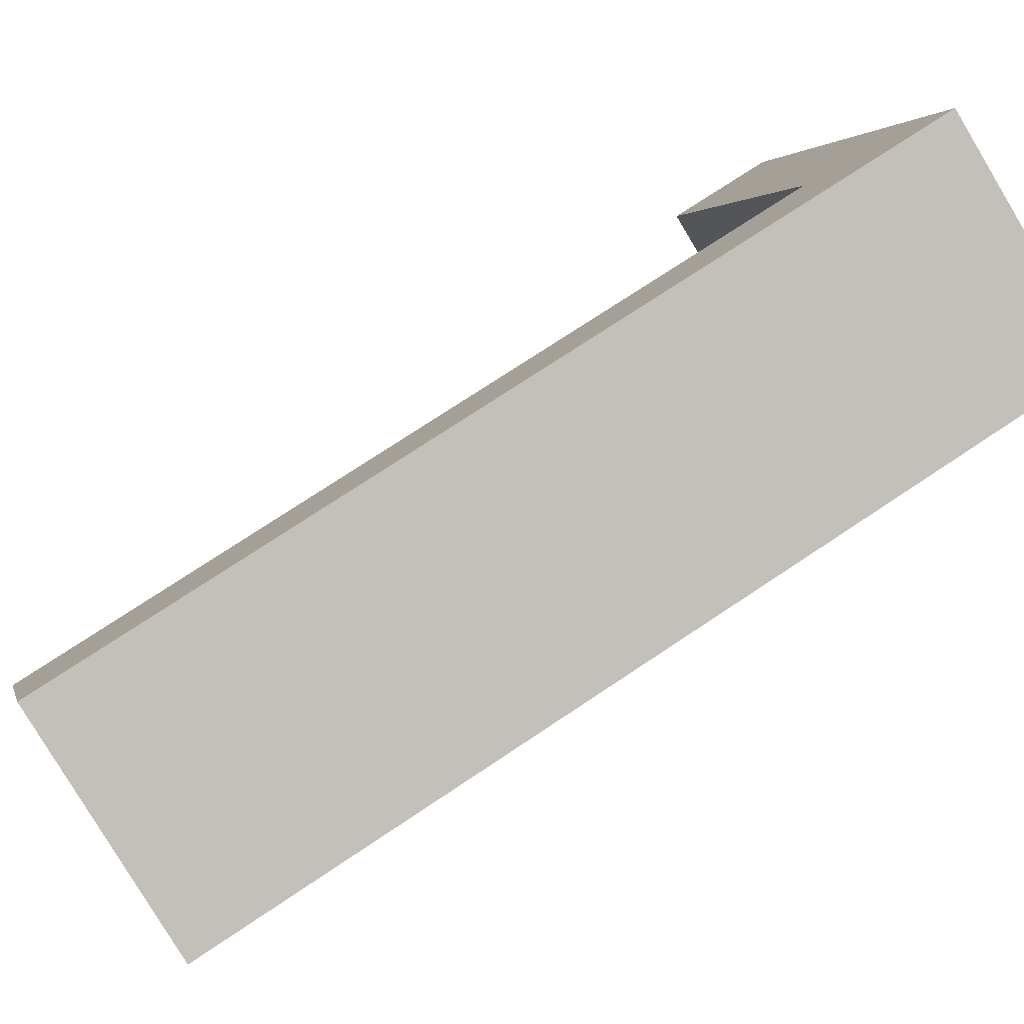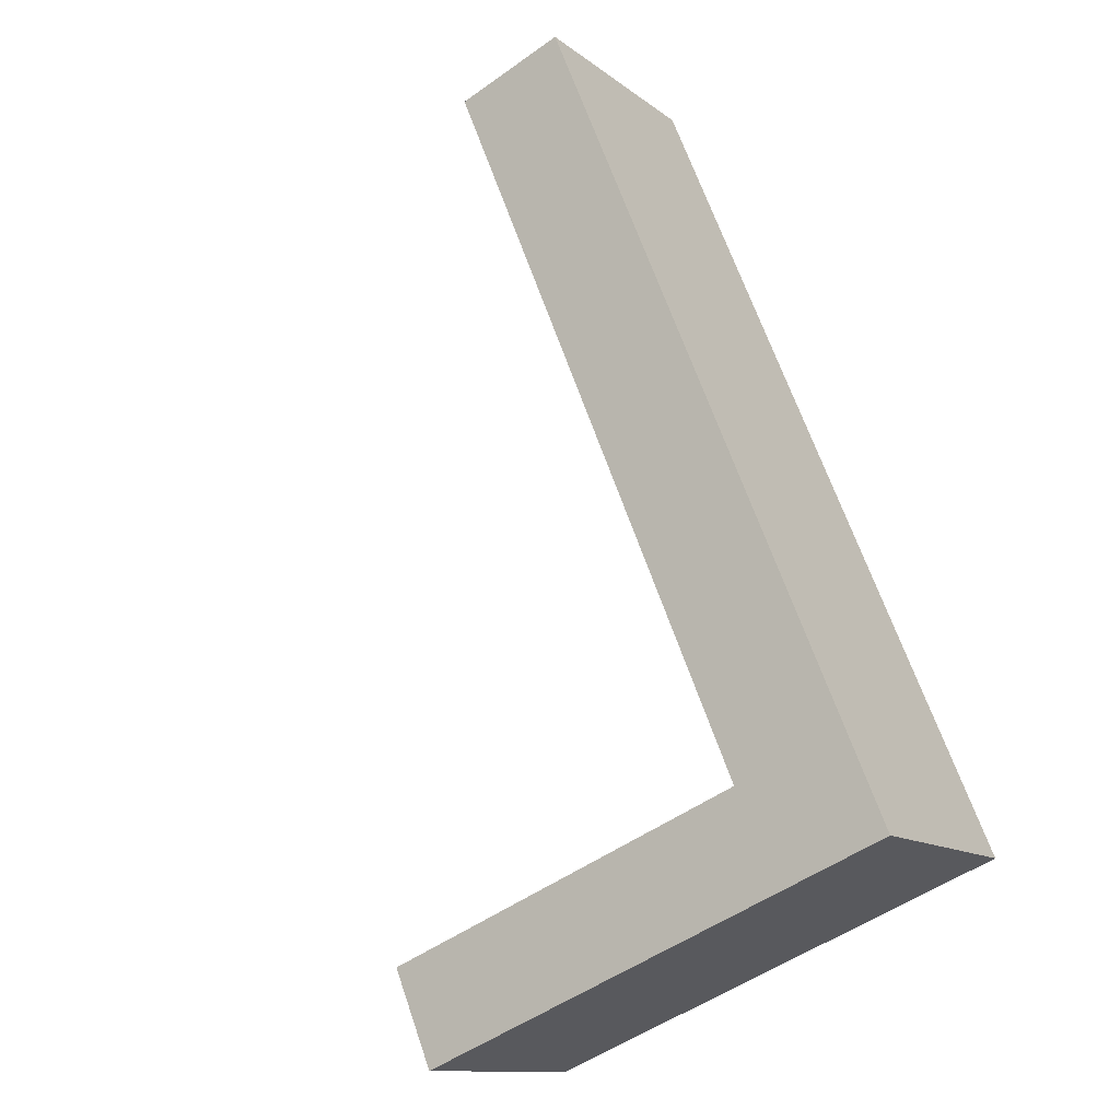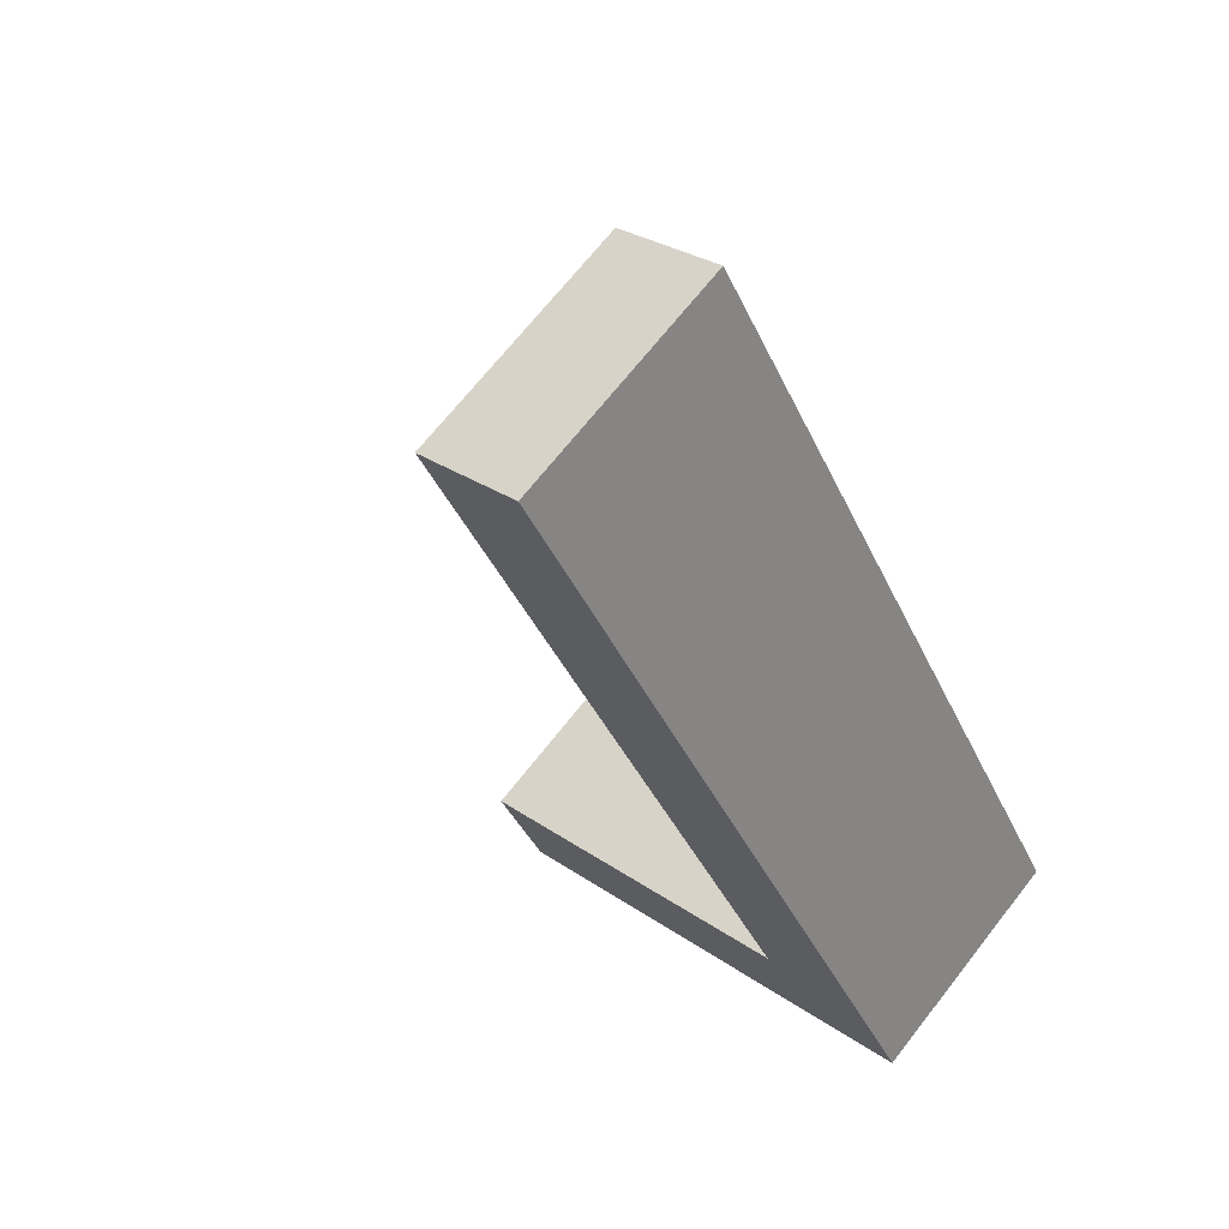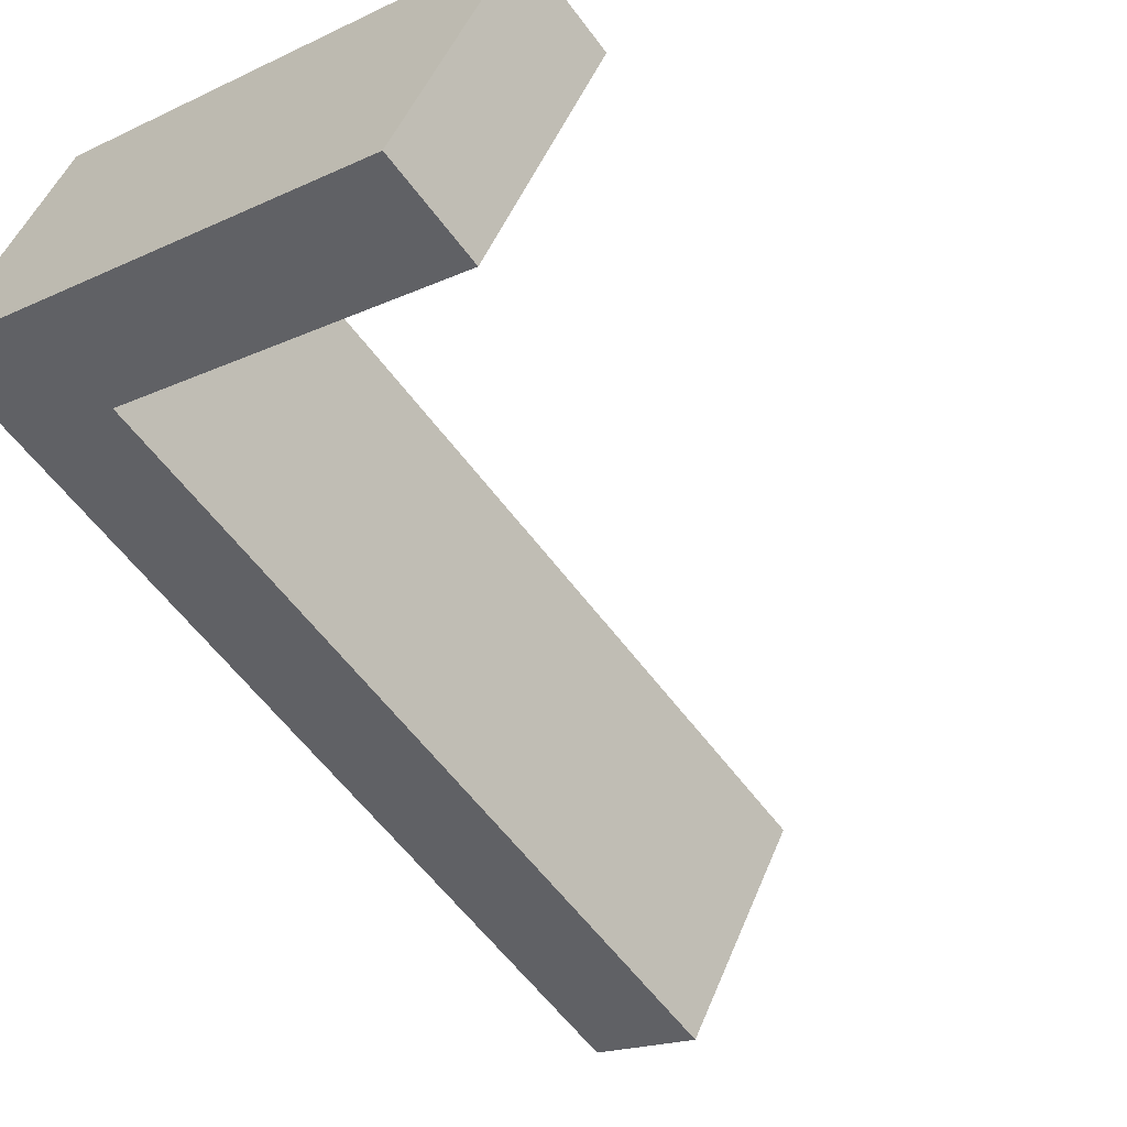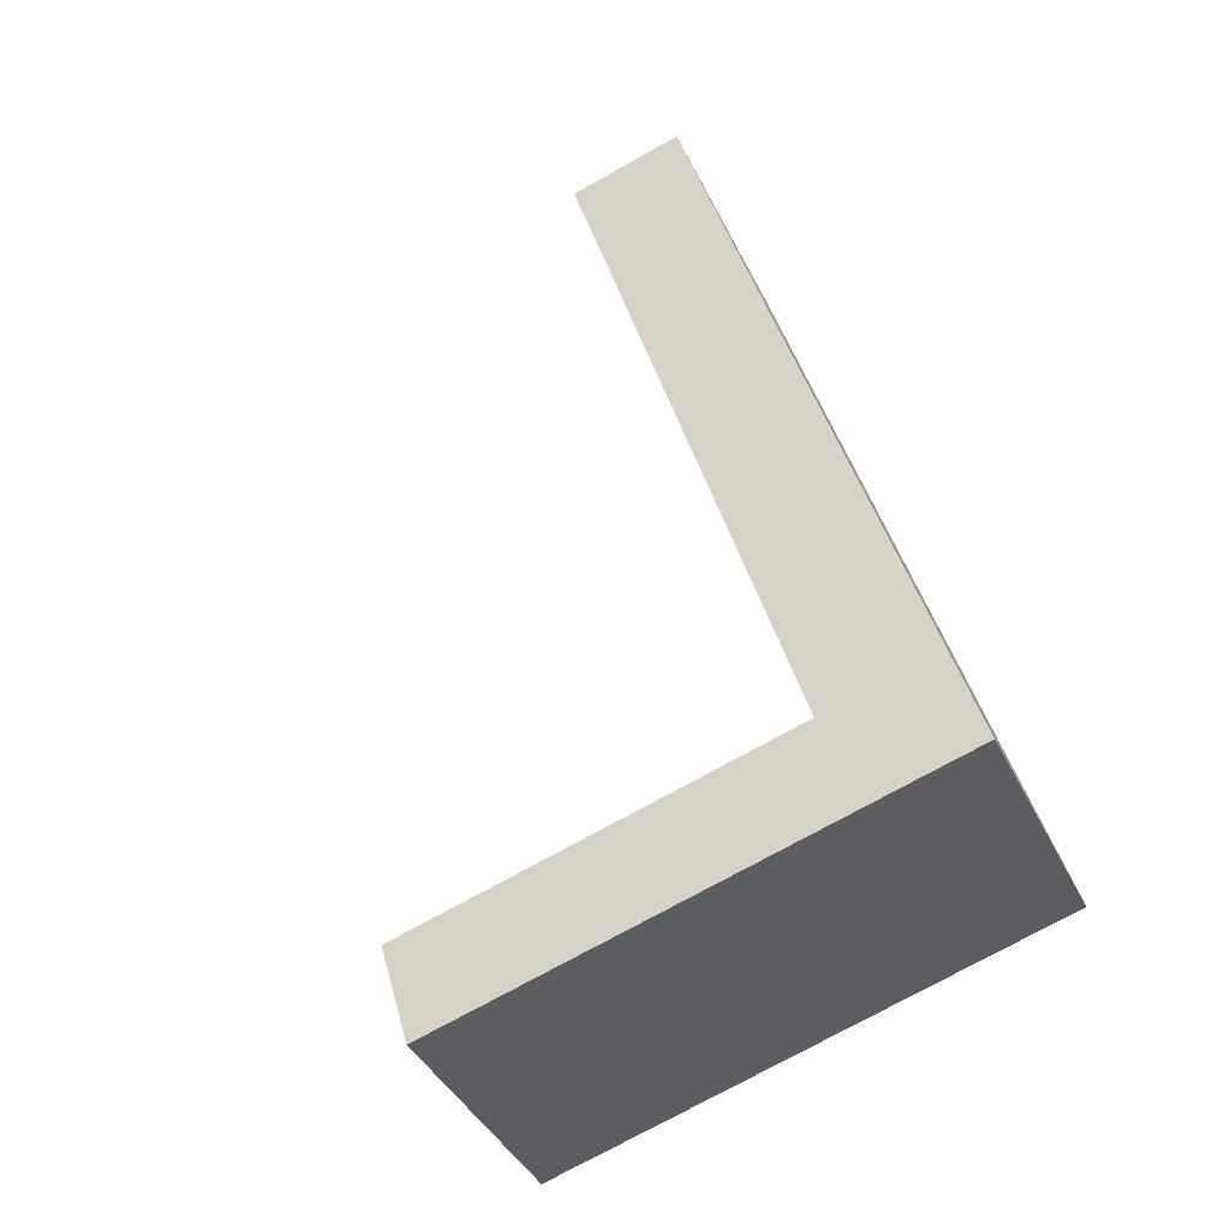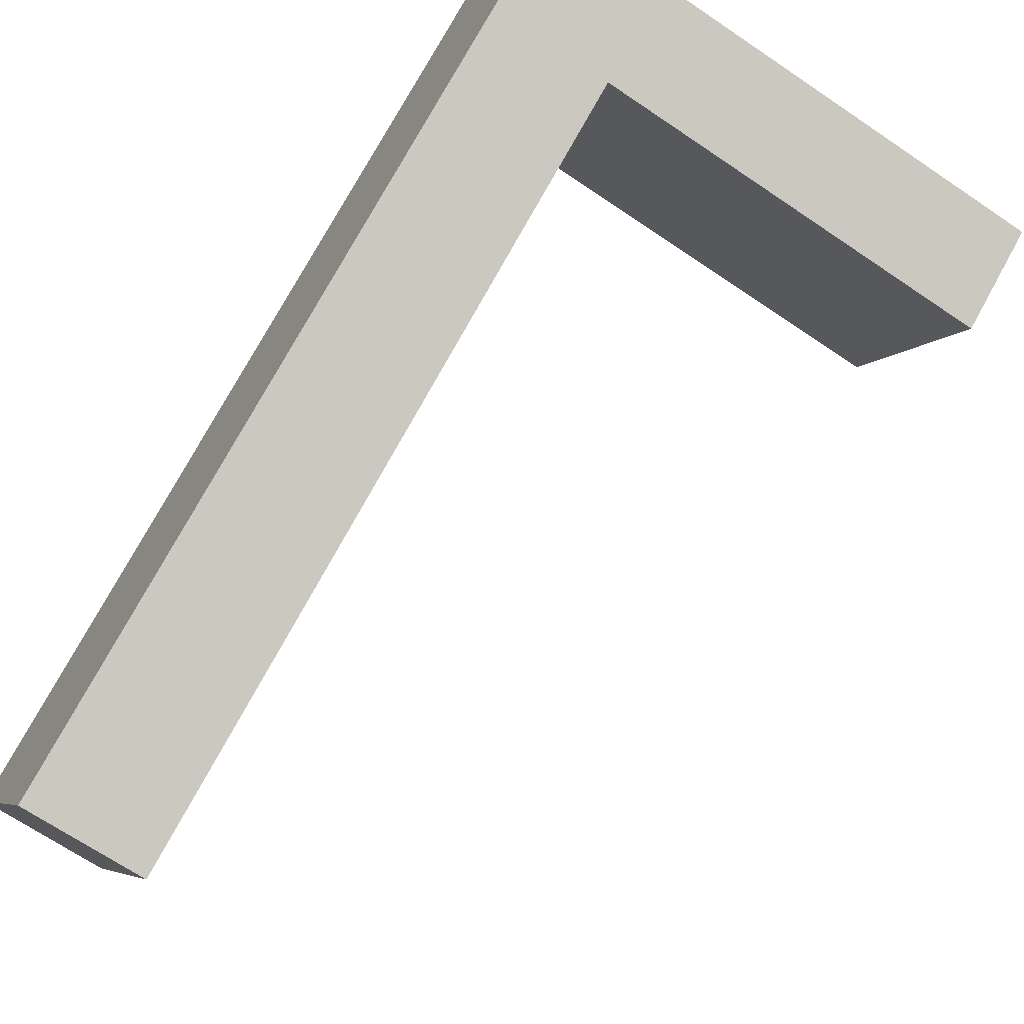
<metadata>
{"format":"obj","ext":"obj","renderer":"f3d","projection":"perspective","resolution":1024,"background":"white","views":[{"elev":2.5,"azim":-102.3,"up":"+Z"},{"elev":-50.8,"azim":-142.0,"up":"+Y"},{"elev":27.8,"azim":-133.2,"up":"+Y"},{"elev":-17.4,"azim":43.7,"up":"+Z"},{"elev":-76.3,"azim":-151.1,"up":"+Y"},{"elev":-68.3,"azim":-34.2,"up":"+Z"}]}
</metadata>
<code>
o mesh1/mesh1-geometry#mesh1-geometry
v -0.6019 -0.08234 -0.08801
v -0.604 -0.09604 -0.07954
v -0.604 -0.08234 -0.08801
v -0.6019 -0.09442 -0.08054
v -0.604 -0.08001 -0.08424
v -0.6019 -0.09209 -0.07677
v -0.5947 -0.09604 -0.07954
v -0.604 -0.09371 -0.07577
v -0.6019 -0.08001 -0.08424
v -0.5947 -0.09442 -0.08054
v -0.5947 -0.09371 -0.07577
v -0.5947 -0.09209 -0.07677
f 1 2 3
f 2 1 4
f 3 2 1
f 4 1 2
f 2 5 3
f 3 5 2
f 5 1 3
f 3 1 5
f 1 6 4
f 4 6 1
f 2 4 7
f 7 4 2
f 5 2 8
f 8 2 5
f 1 5 9
f 9 5 1
f 6 1 9
f 9 1 6
f 6 10 4
f 4 10 6
f 7 4 10
f 10 4 7
f 11 2 7
f 7 2 11
f 2 11 8
f 8 11 2
f 8 6 5
f 5 6 8
f 9 5 6
f 6 5 9
f 10 6 12
f 12 6 10
f 10 11 7
f 7 11 10
f 6 8 11
f 11 8 6
f 6 11 12
f 12 11 6
f 11 10 12
f 12 10 11

</code>
